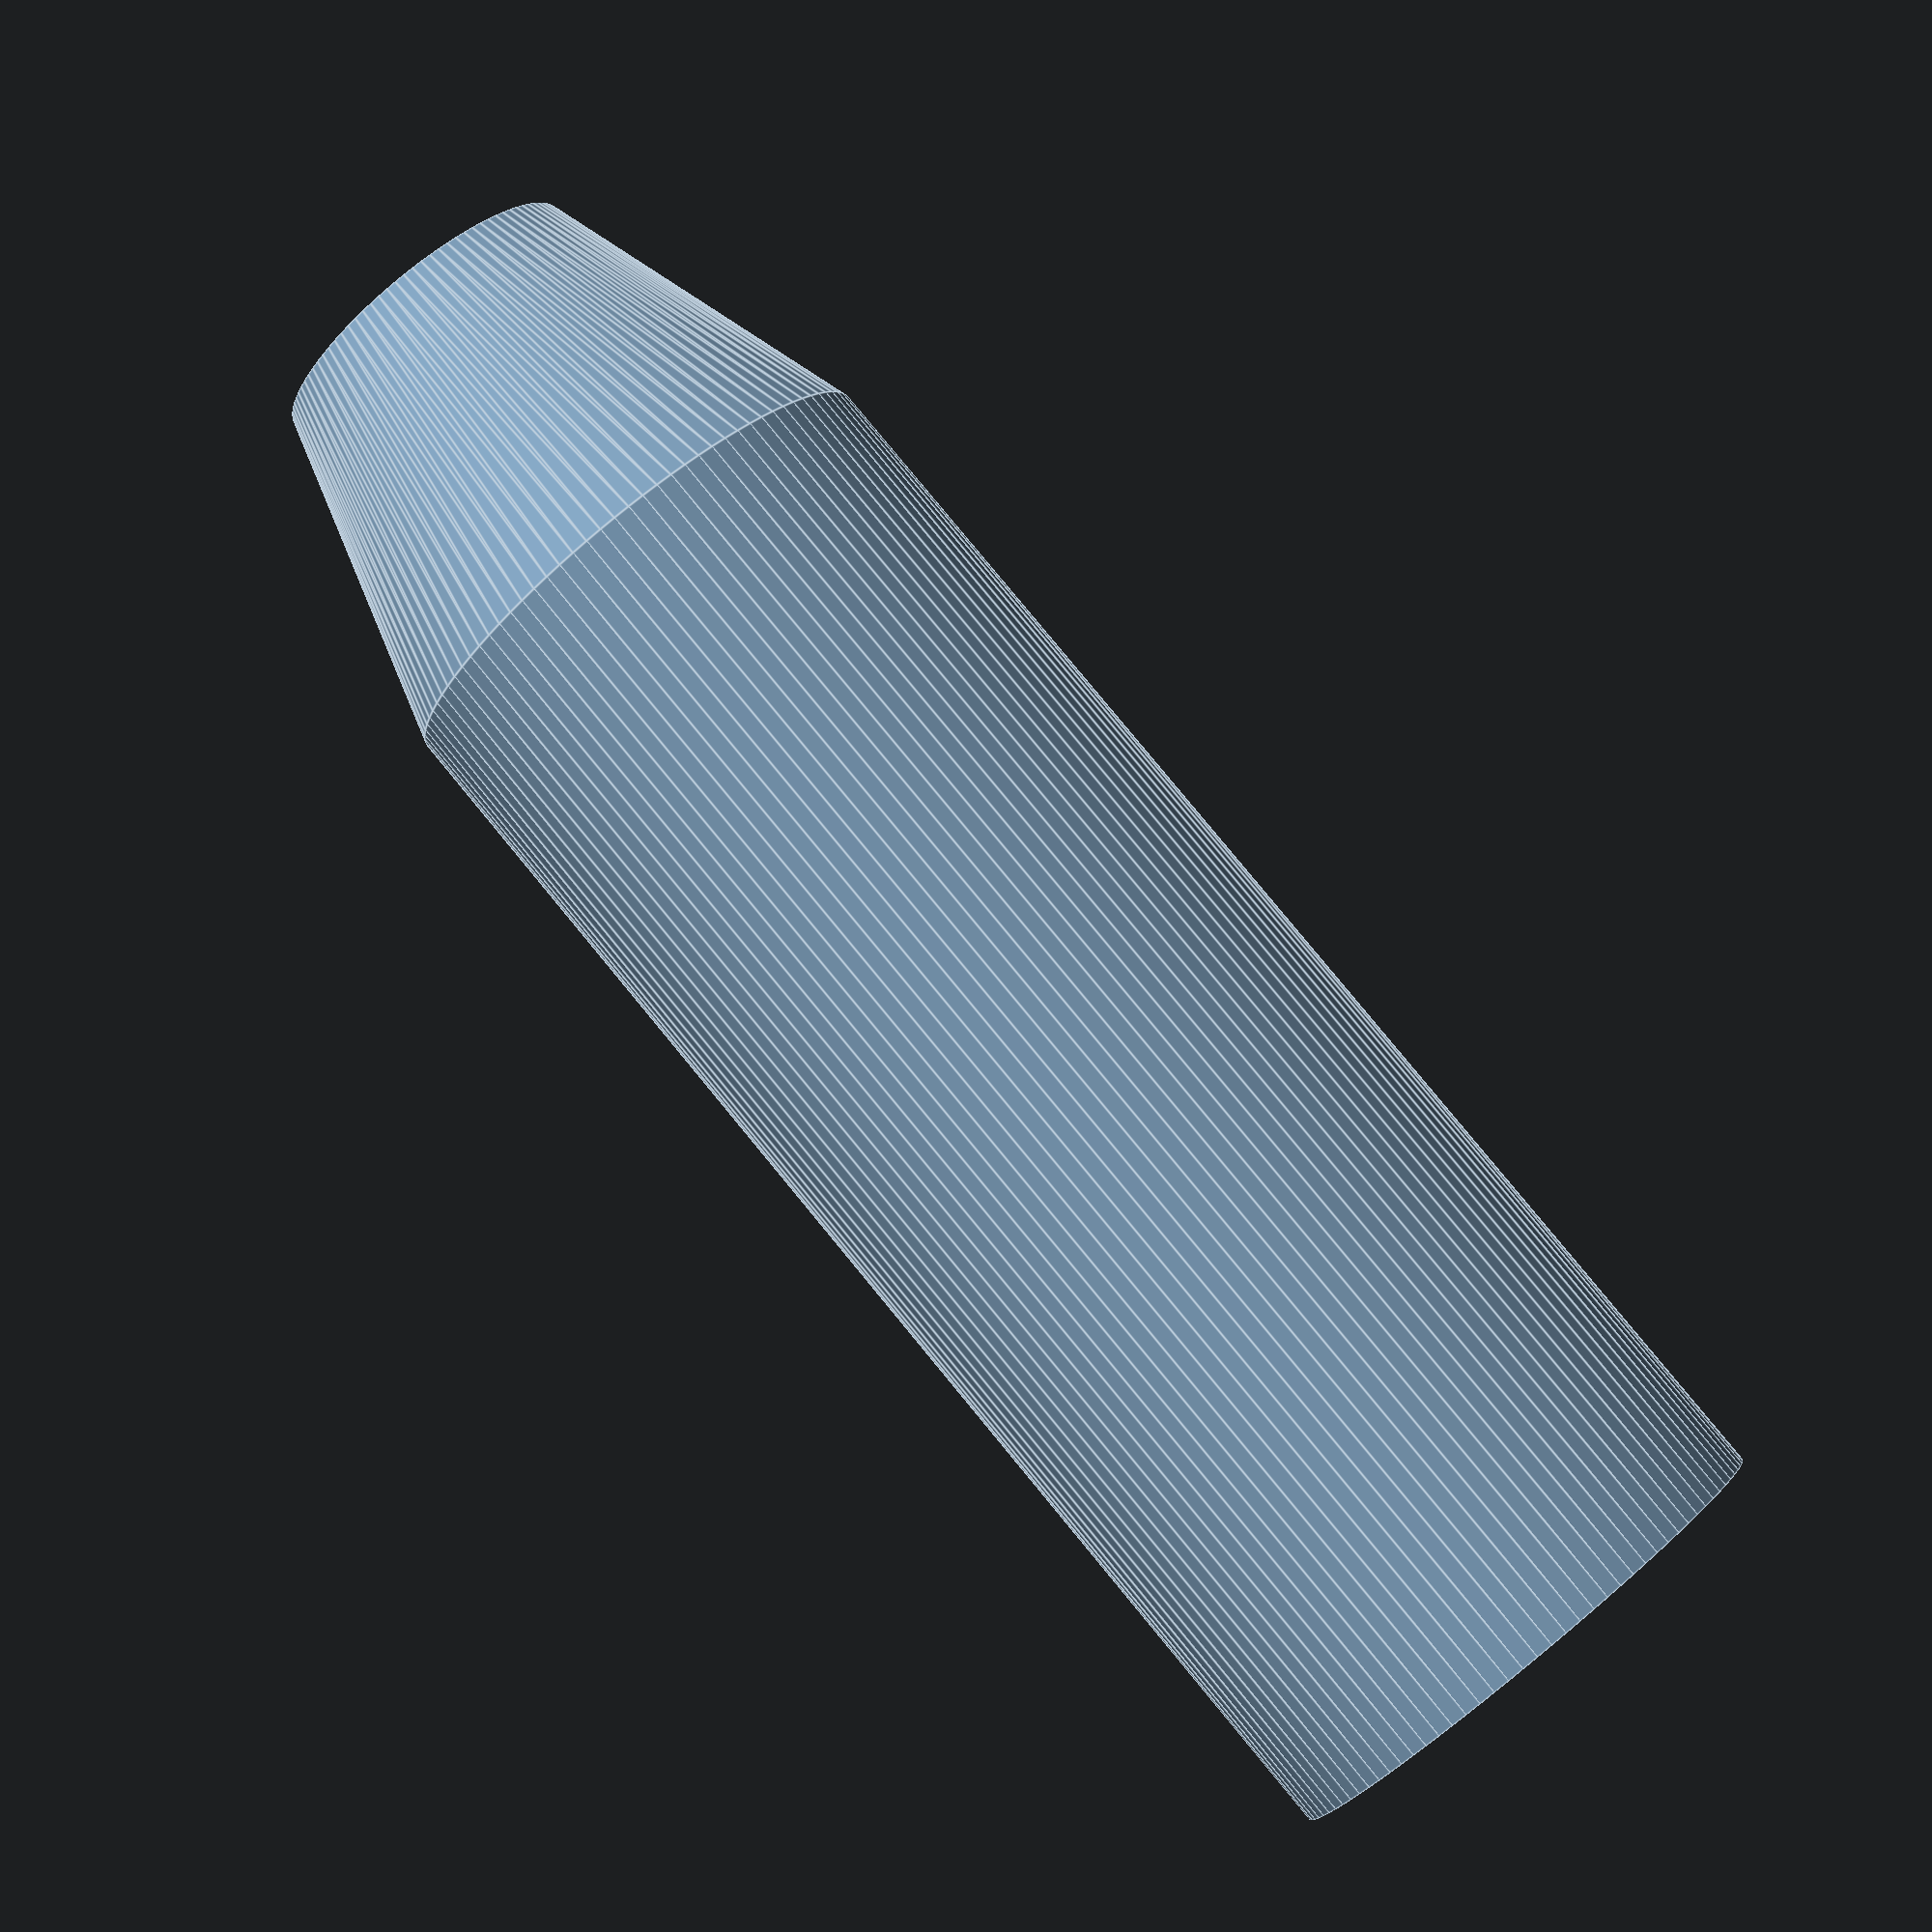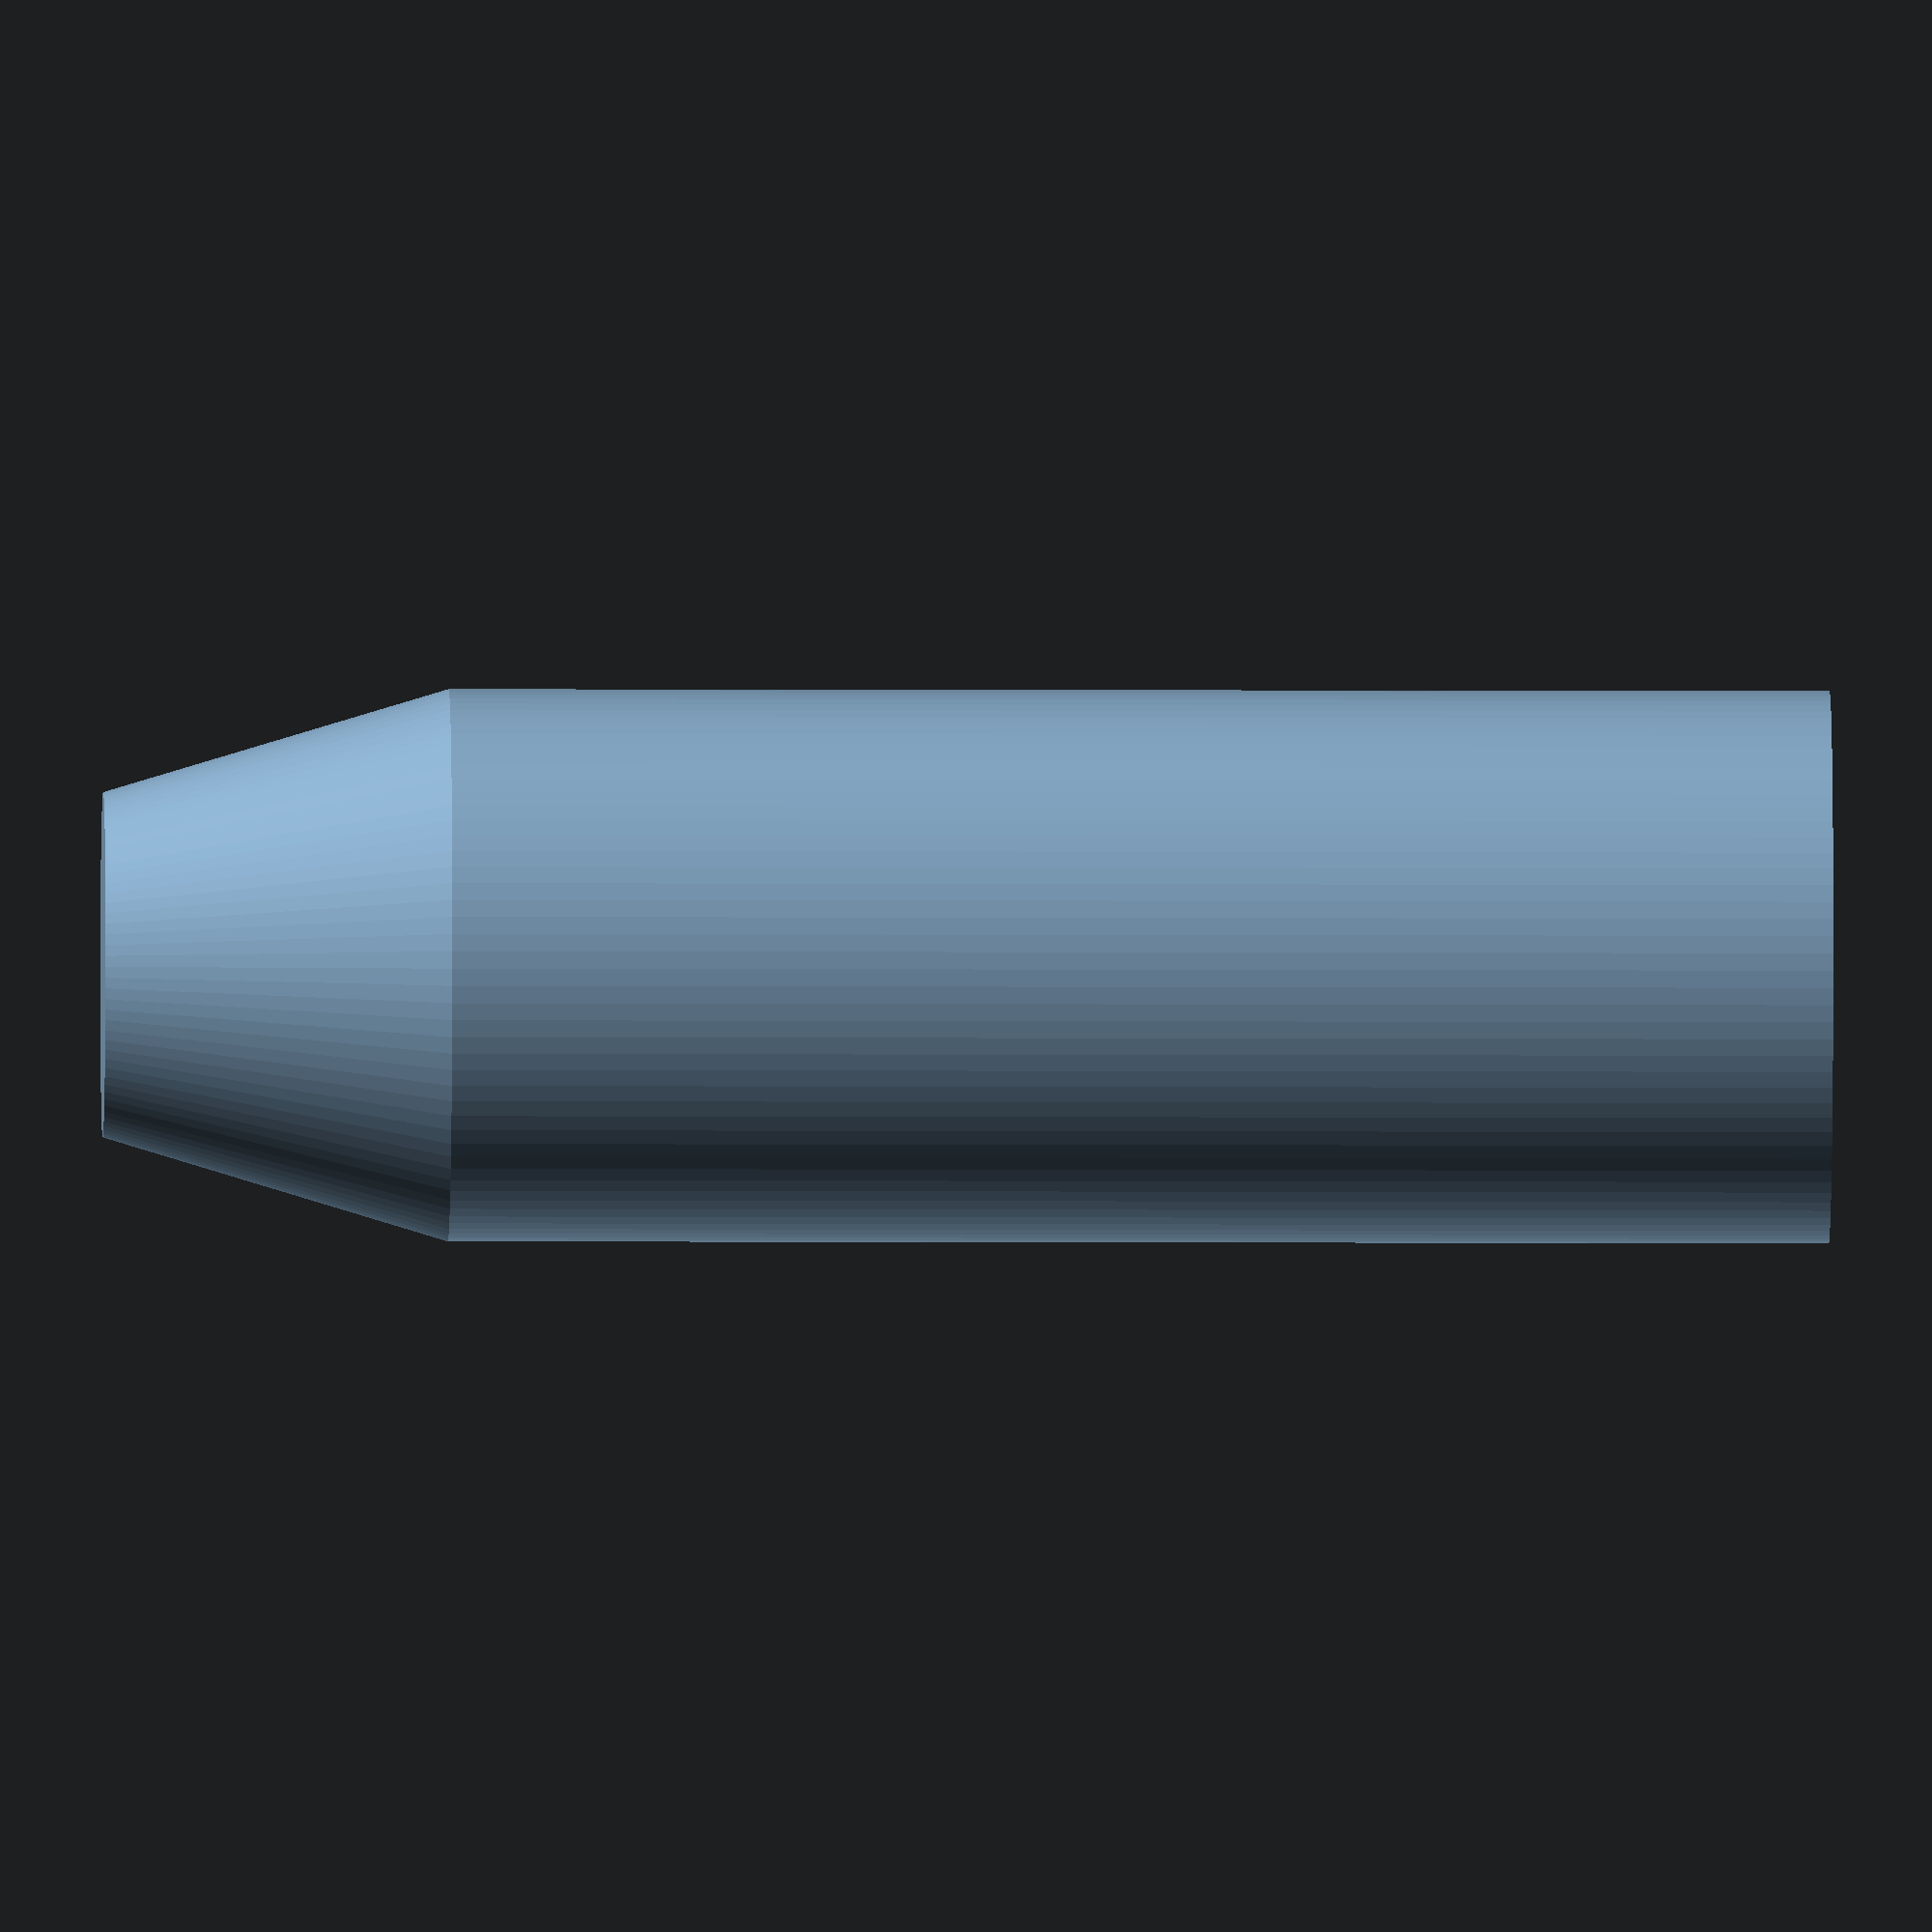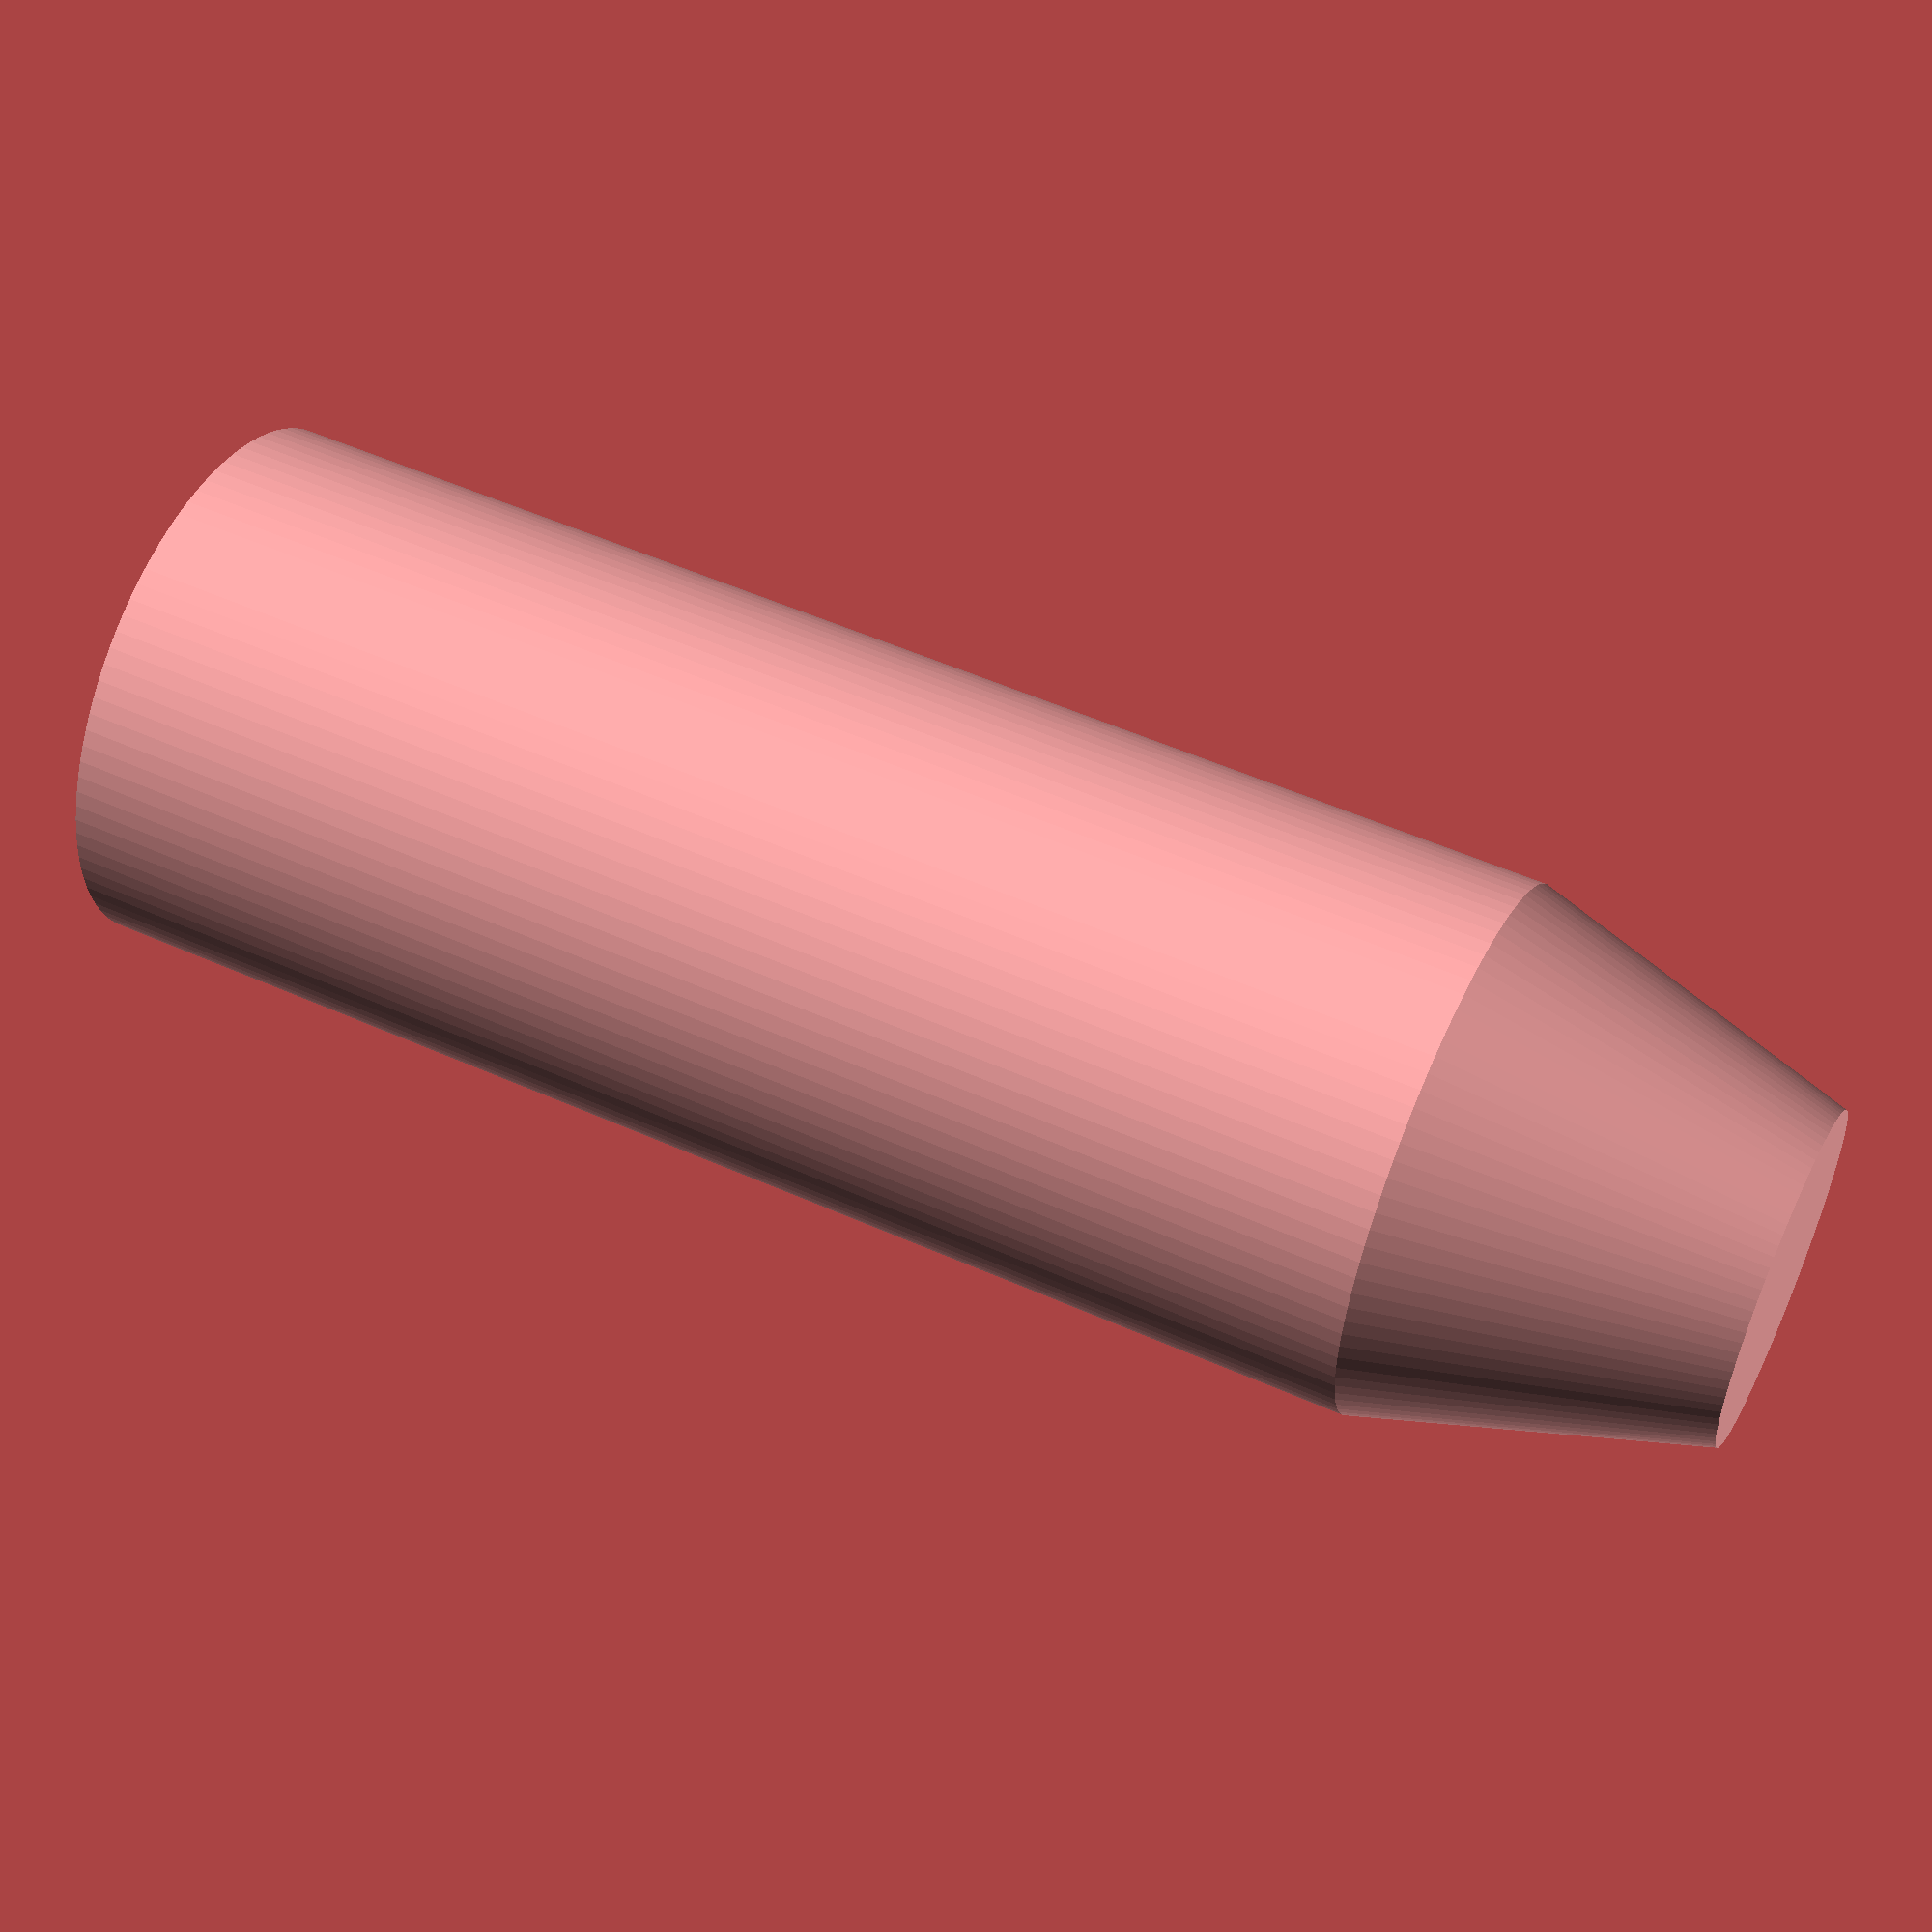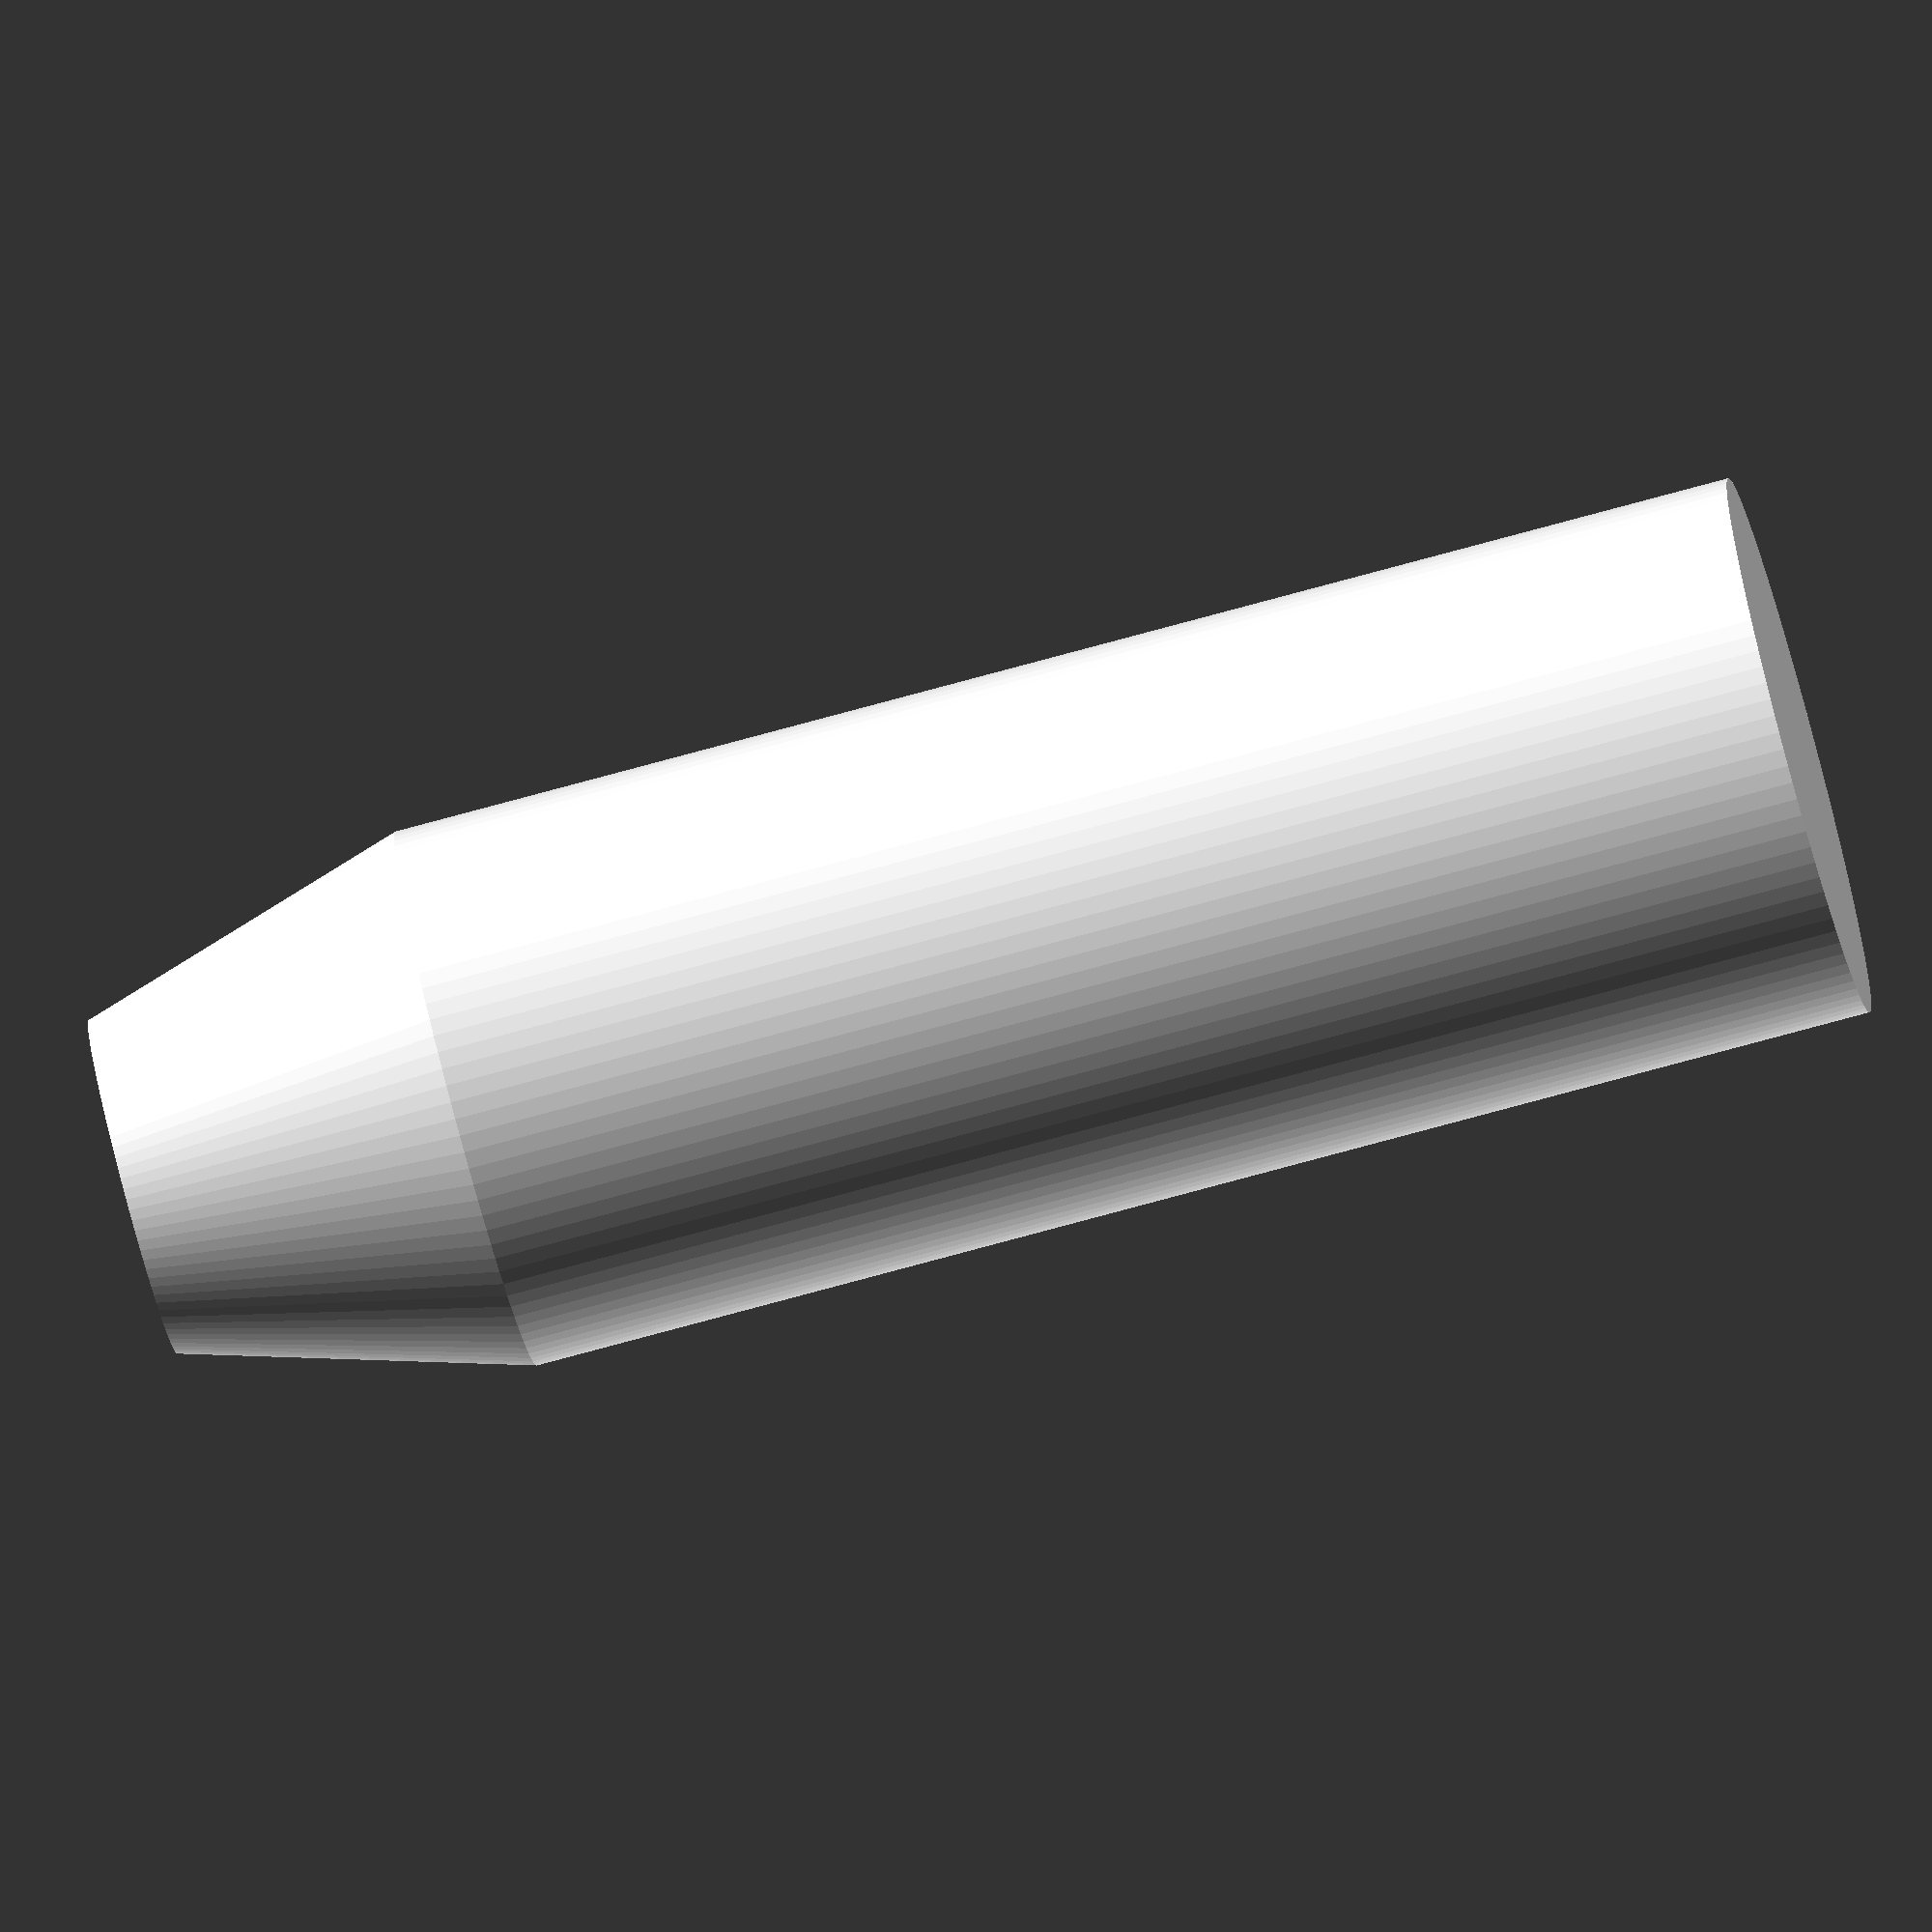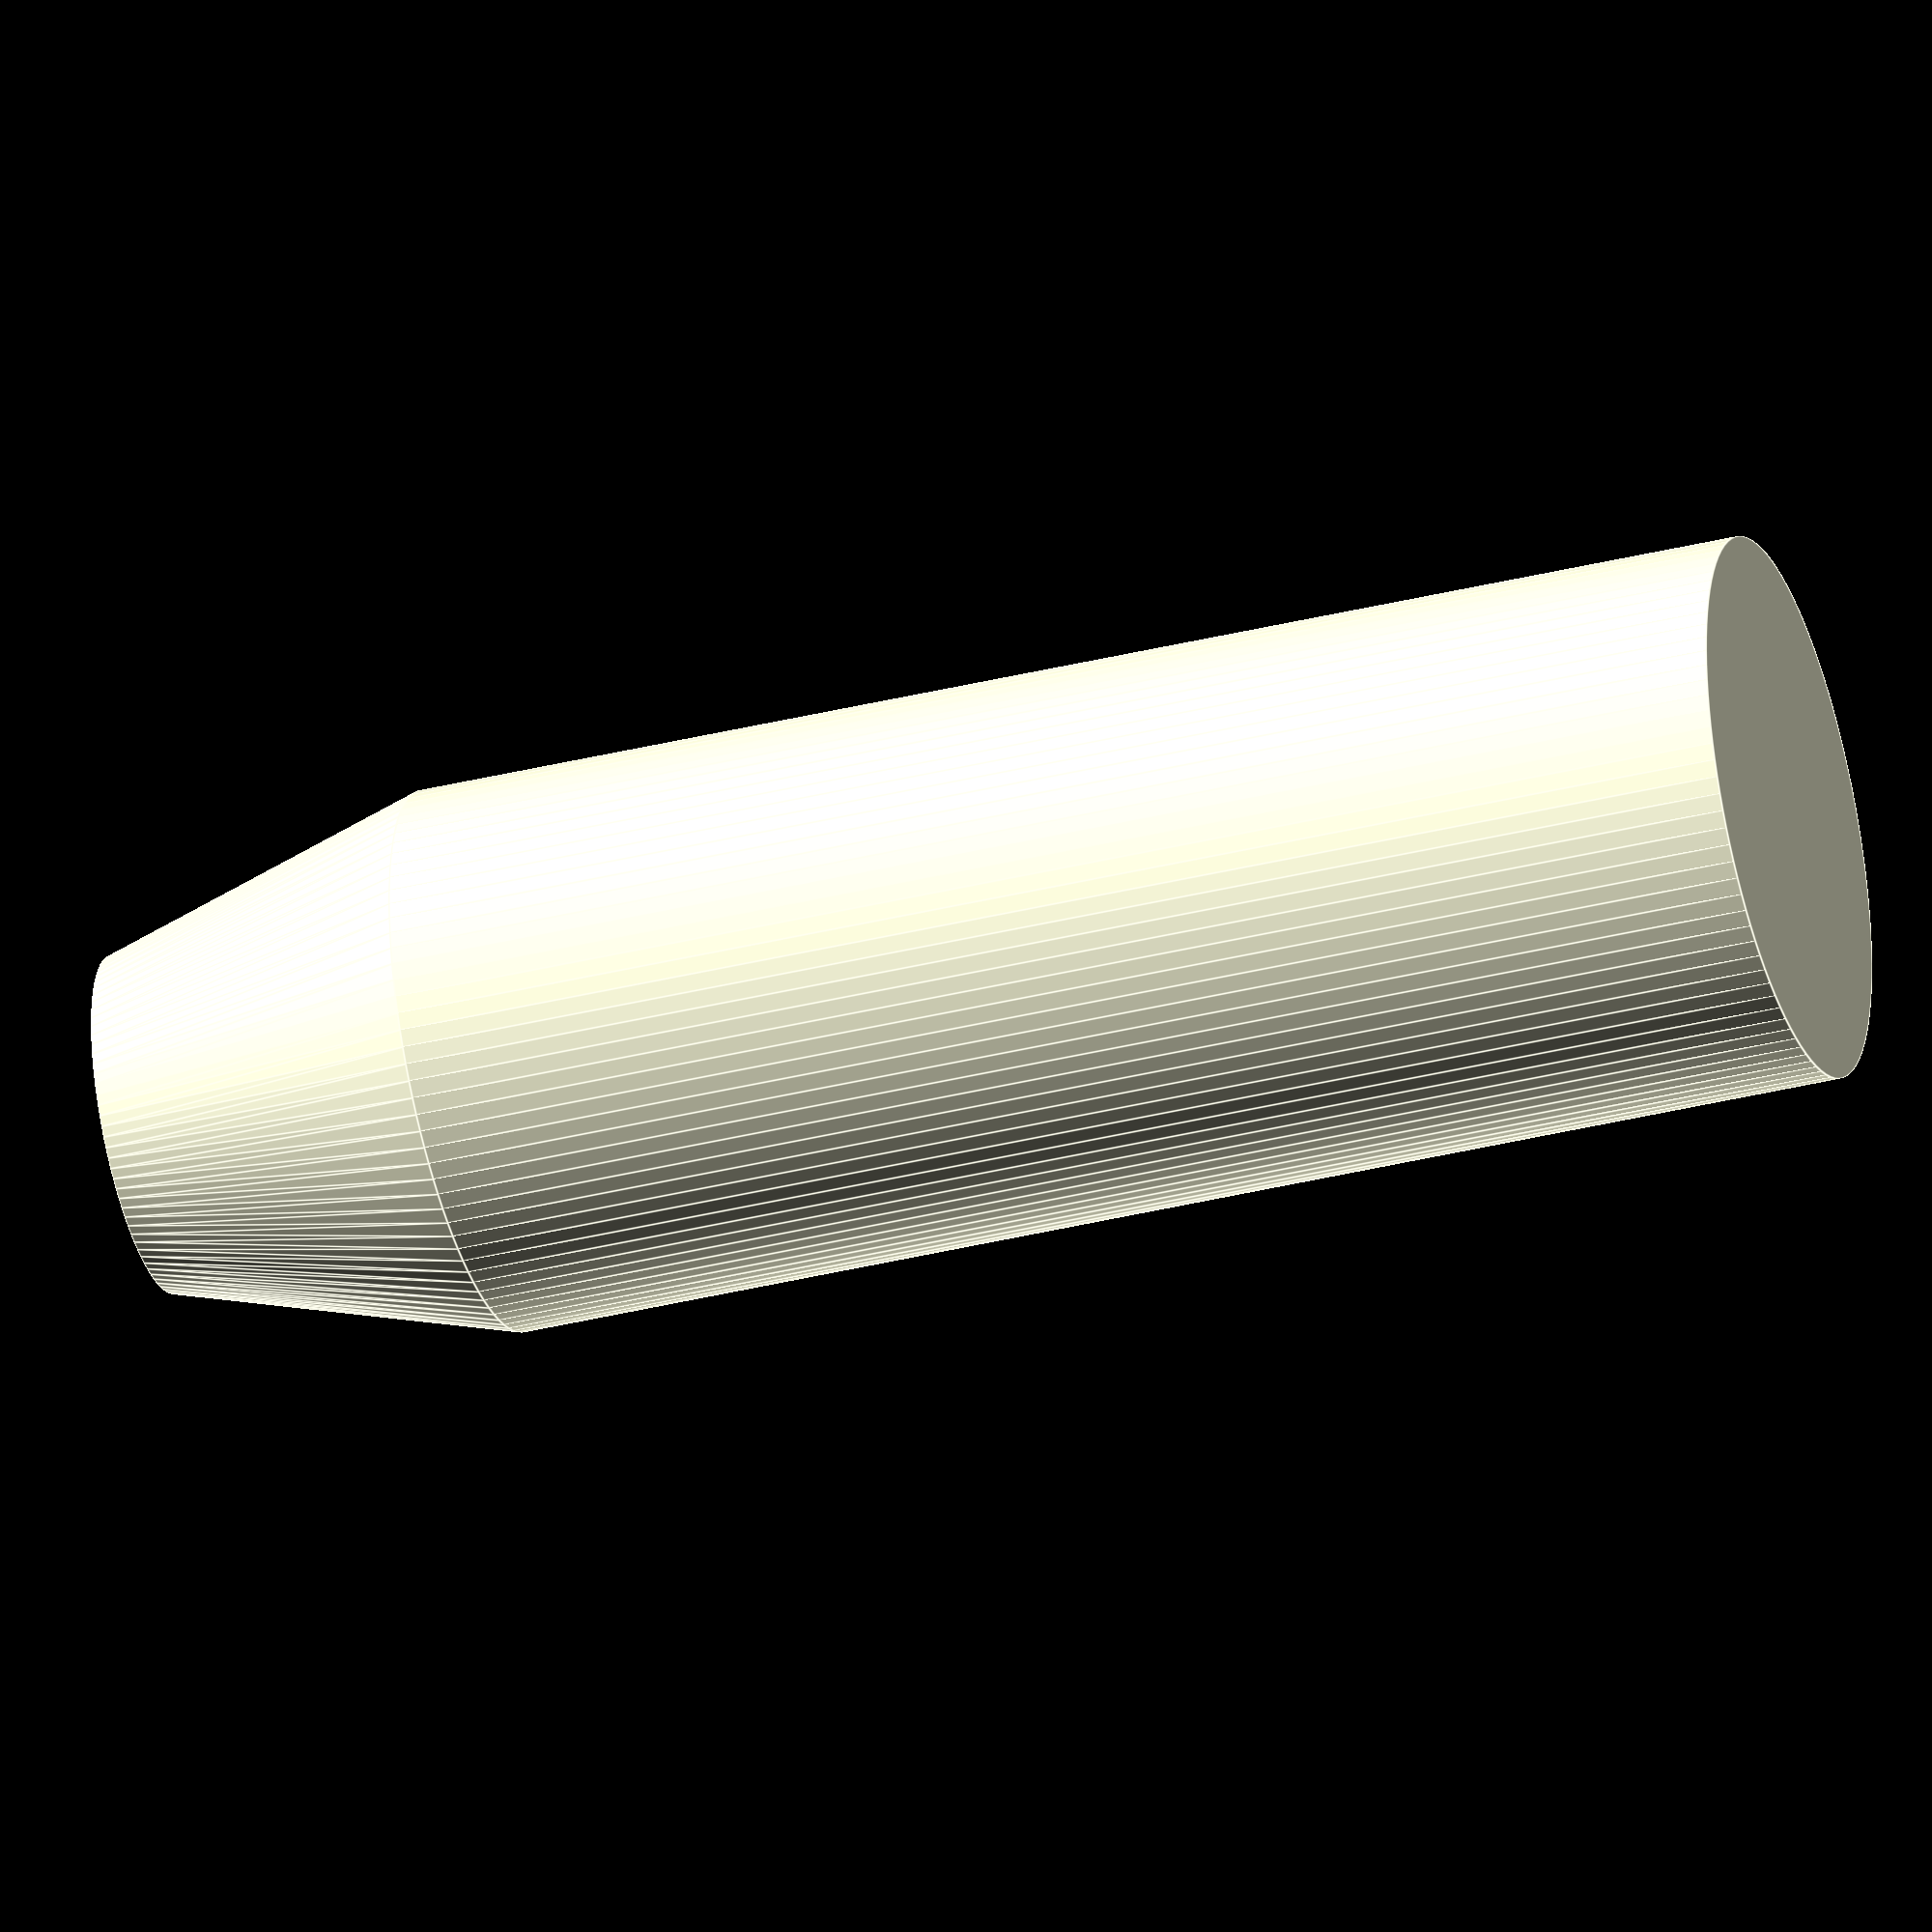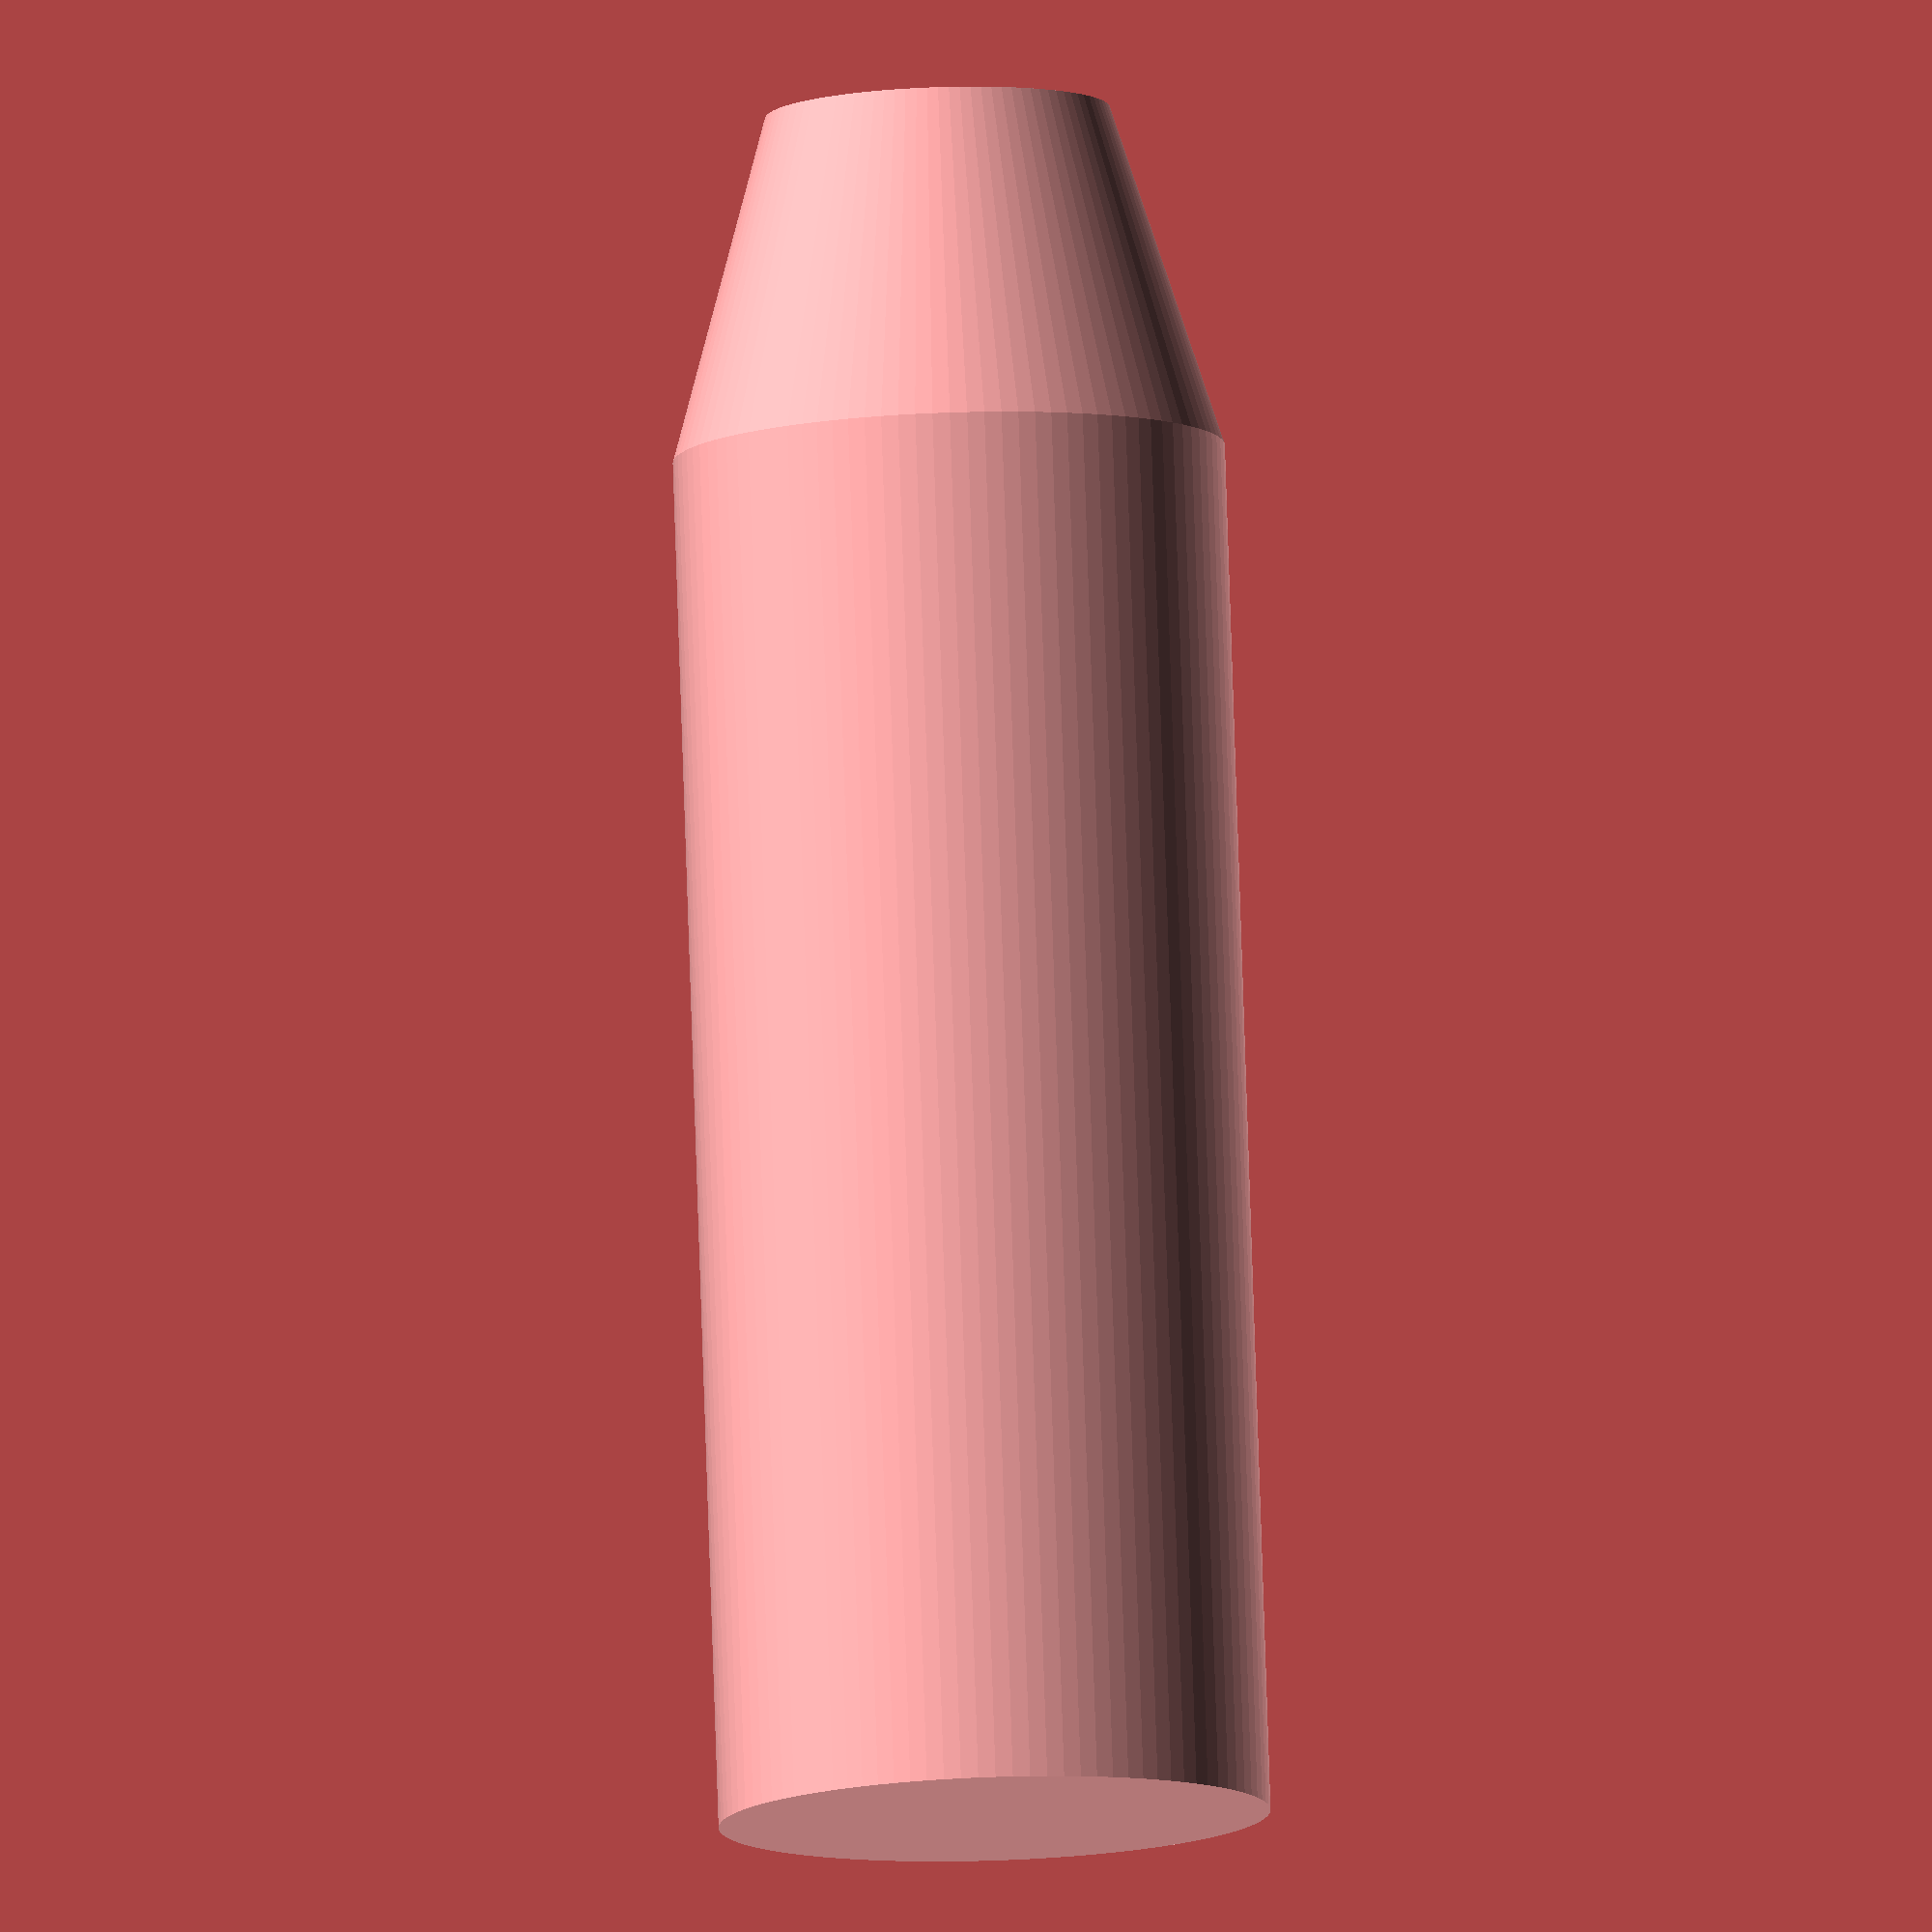
<openscad>
$fn = 100;

roddia = 8;
enddia = 5;
rodlegnth = 20;
endlegnth = 5;

union(){
    cylinder(r = roddia/2, h = rodlegnth);
    translate([0,0,rodlegnth]){cylinder(r1 = roddia/2, r2 = enddia/2, h = endlegnth);}
}
</openscad>
<views>
elev=97.7 azim=55.7 roll=39.5 proj=p view=edges
elev=5.3 azim=333.6 roll=89.1 proj=o view=solid
elev=126.5 azim=29.2 roll=244.5 proj=p view=solid
elev=77.3 azim=92.1 roll=105.2 proj=o view=wireframe
elev=217.7 azim=335.8 roll=72.5 proj=o view=edges
elev=278.7 azim=309.4 roll=178.1 proj=o view=wireframe
</views>
